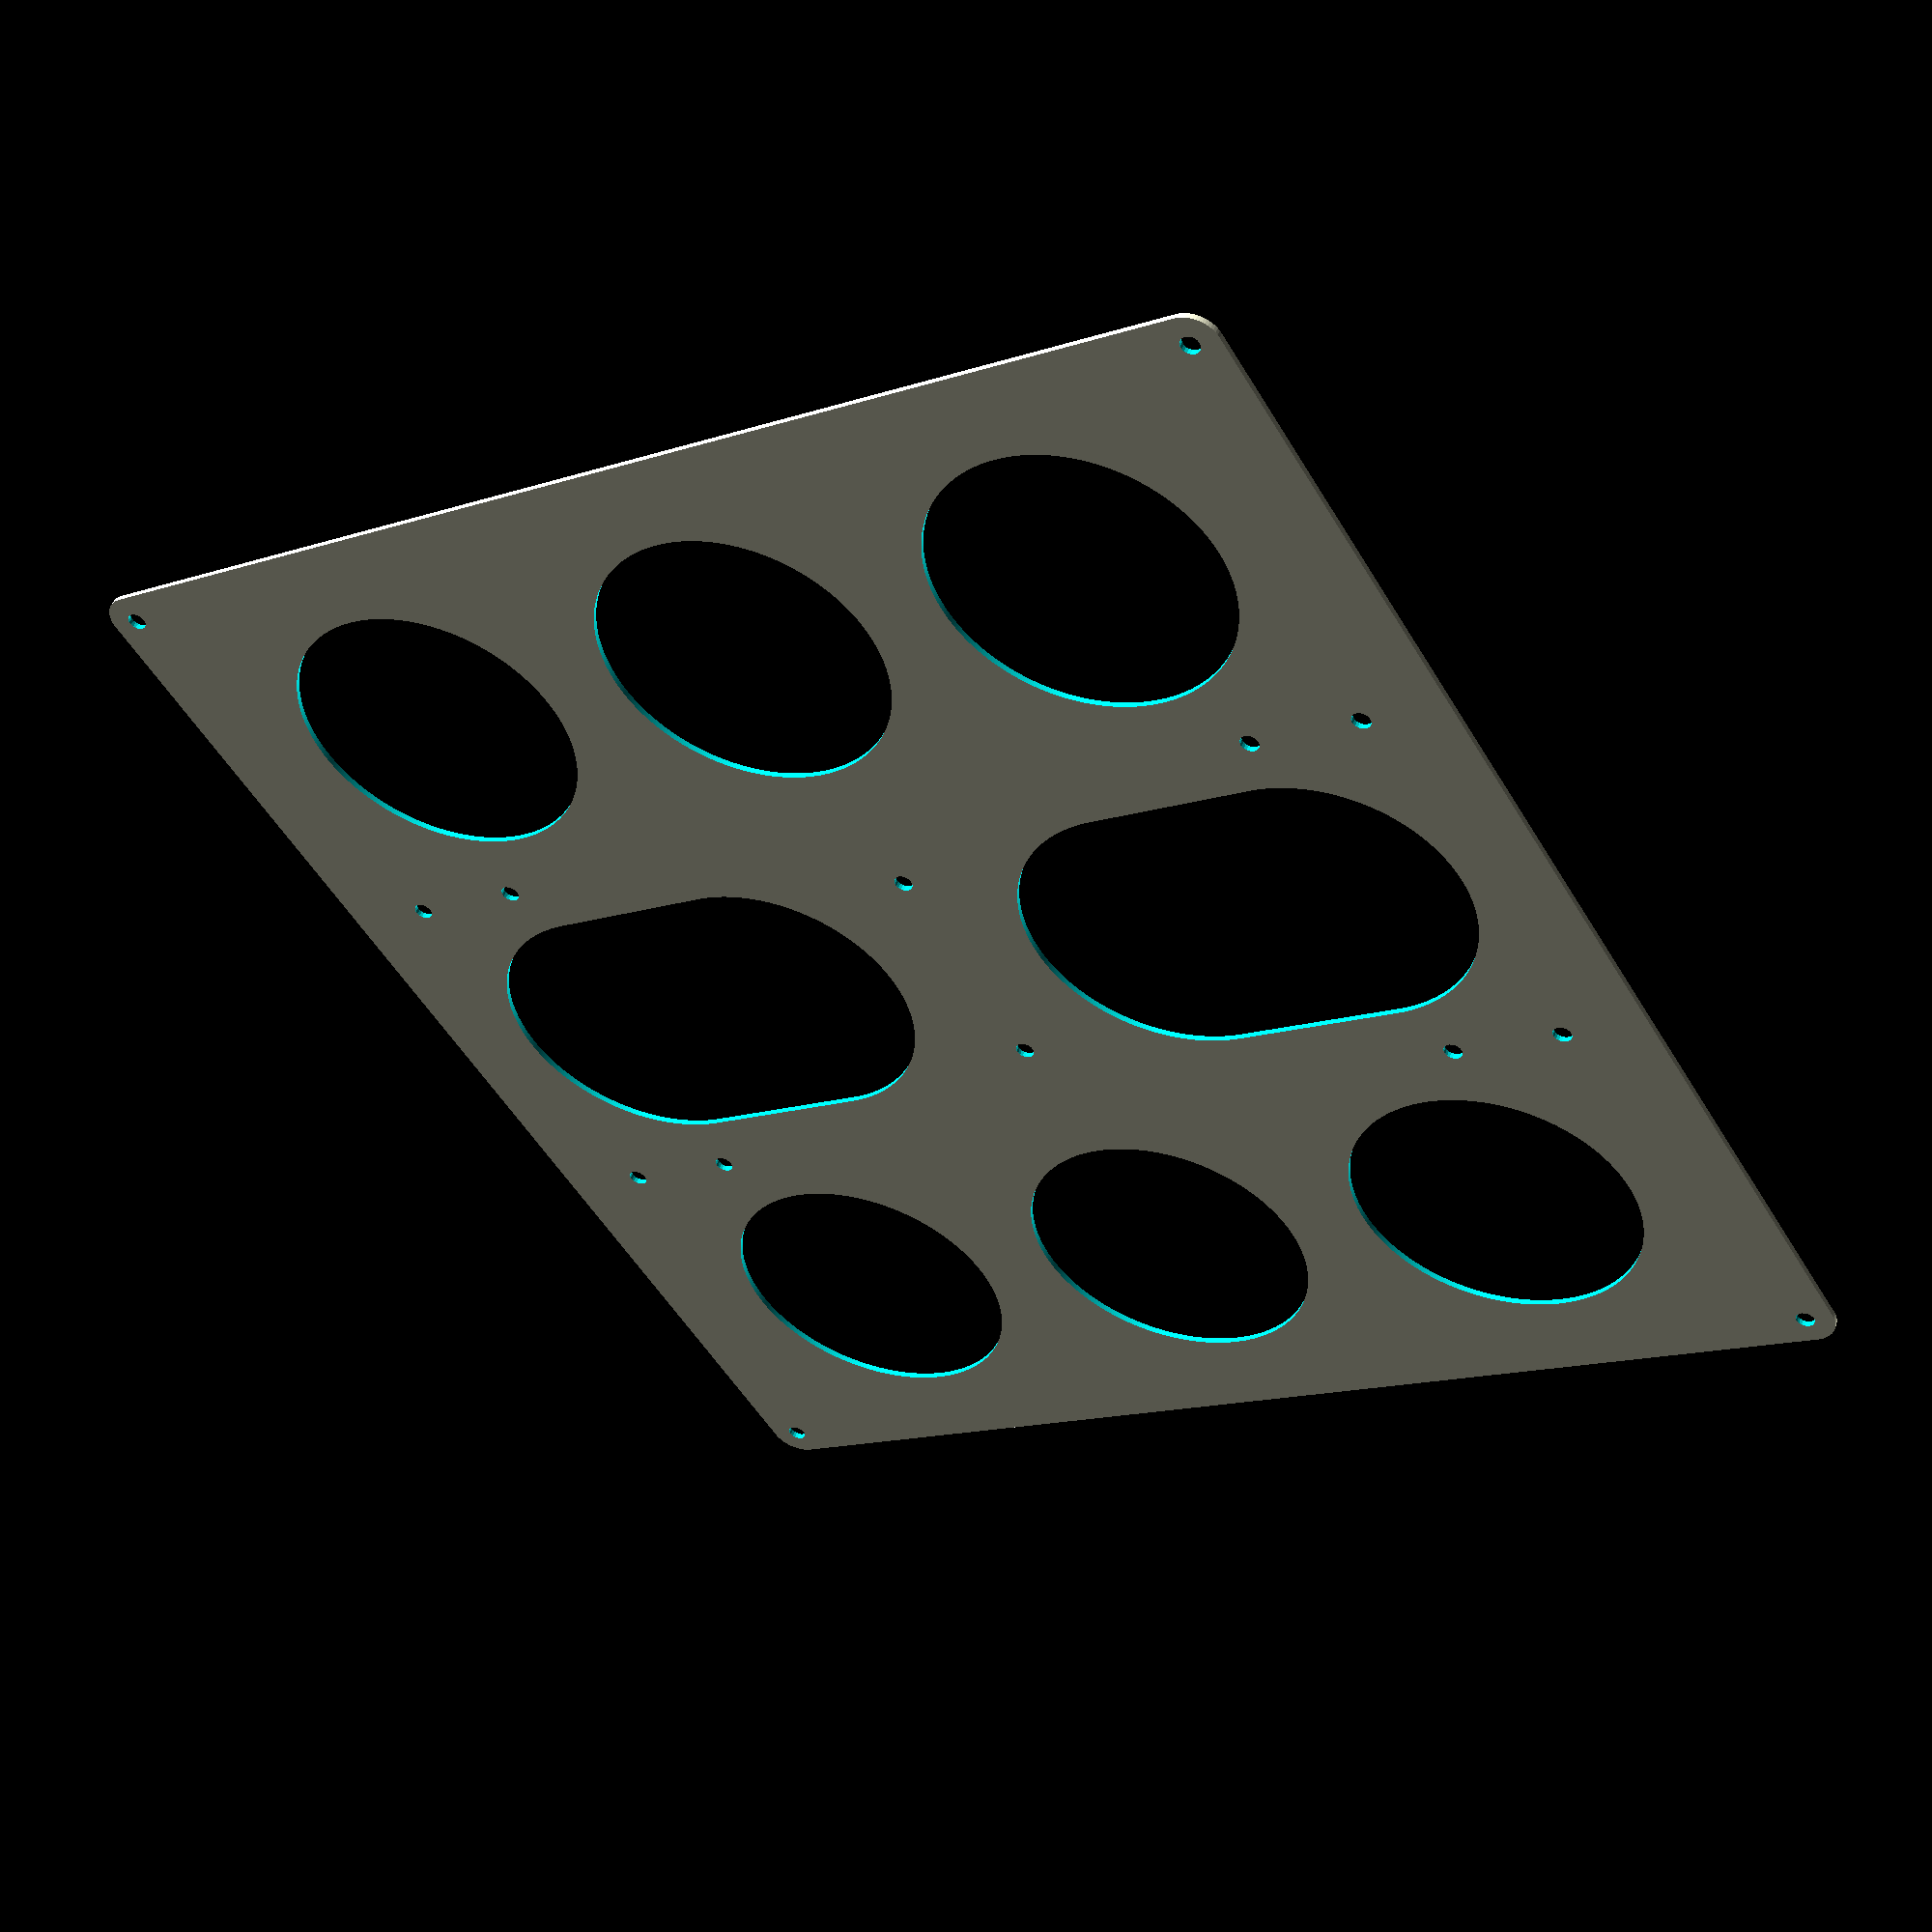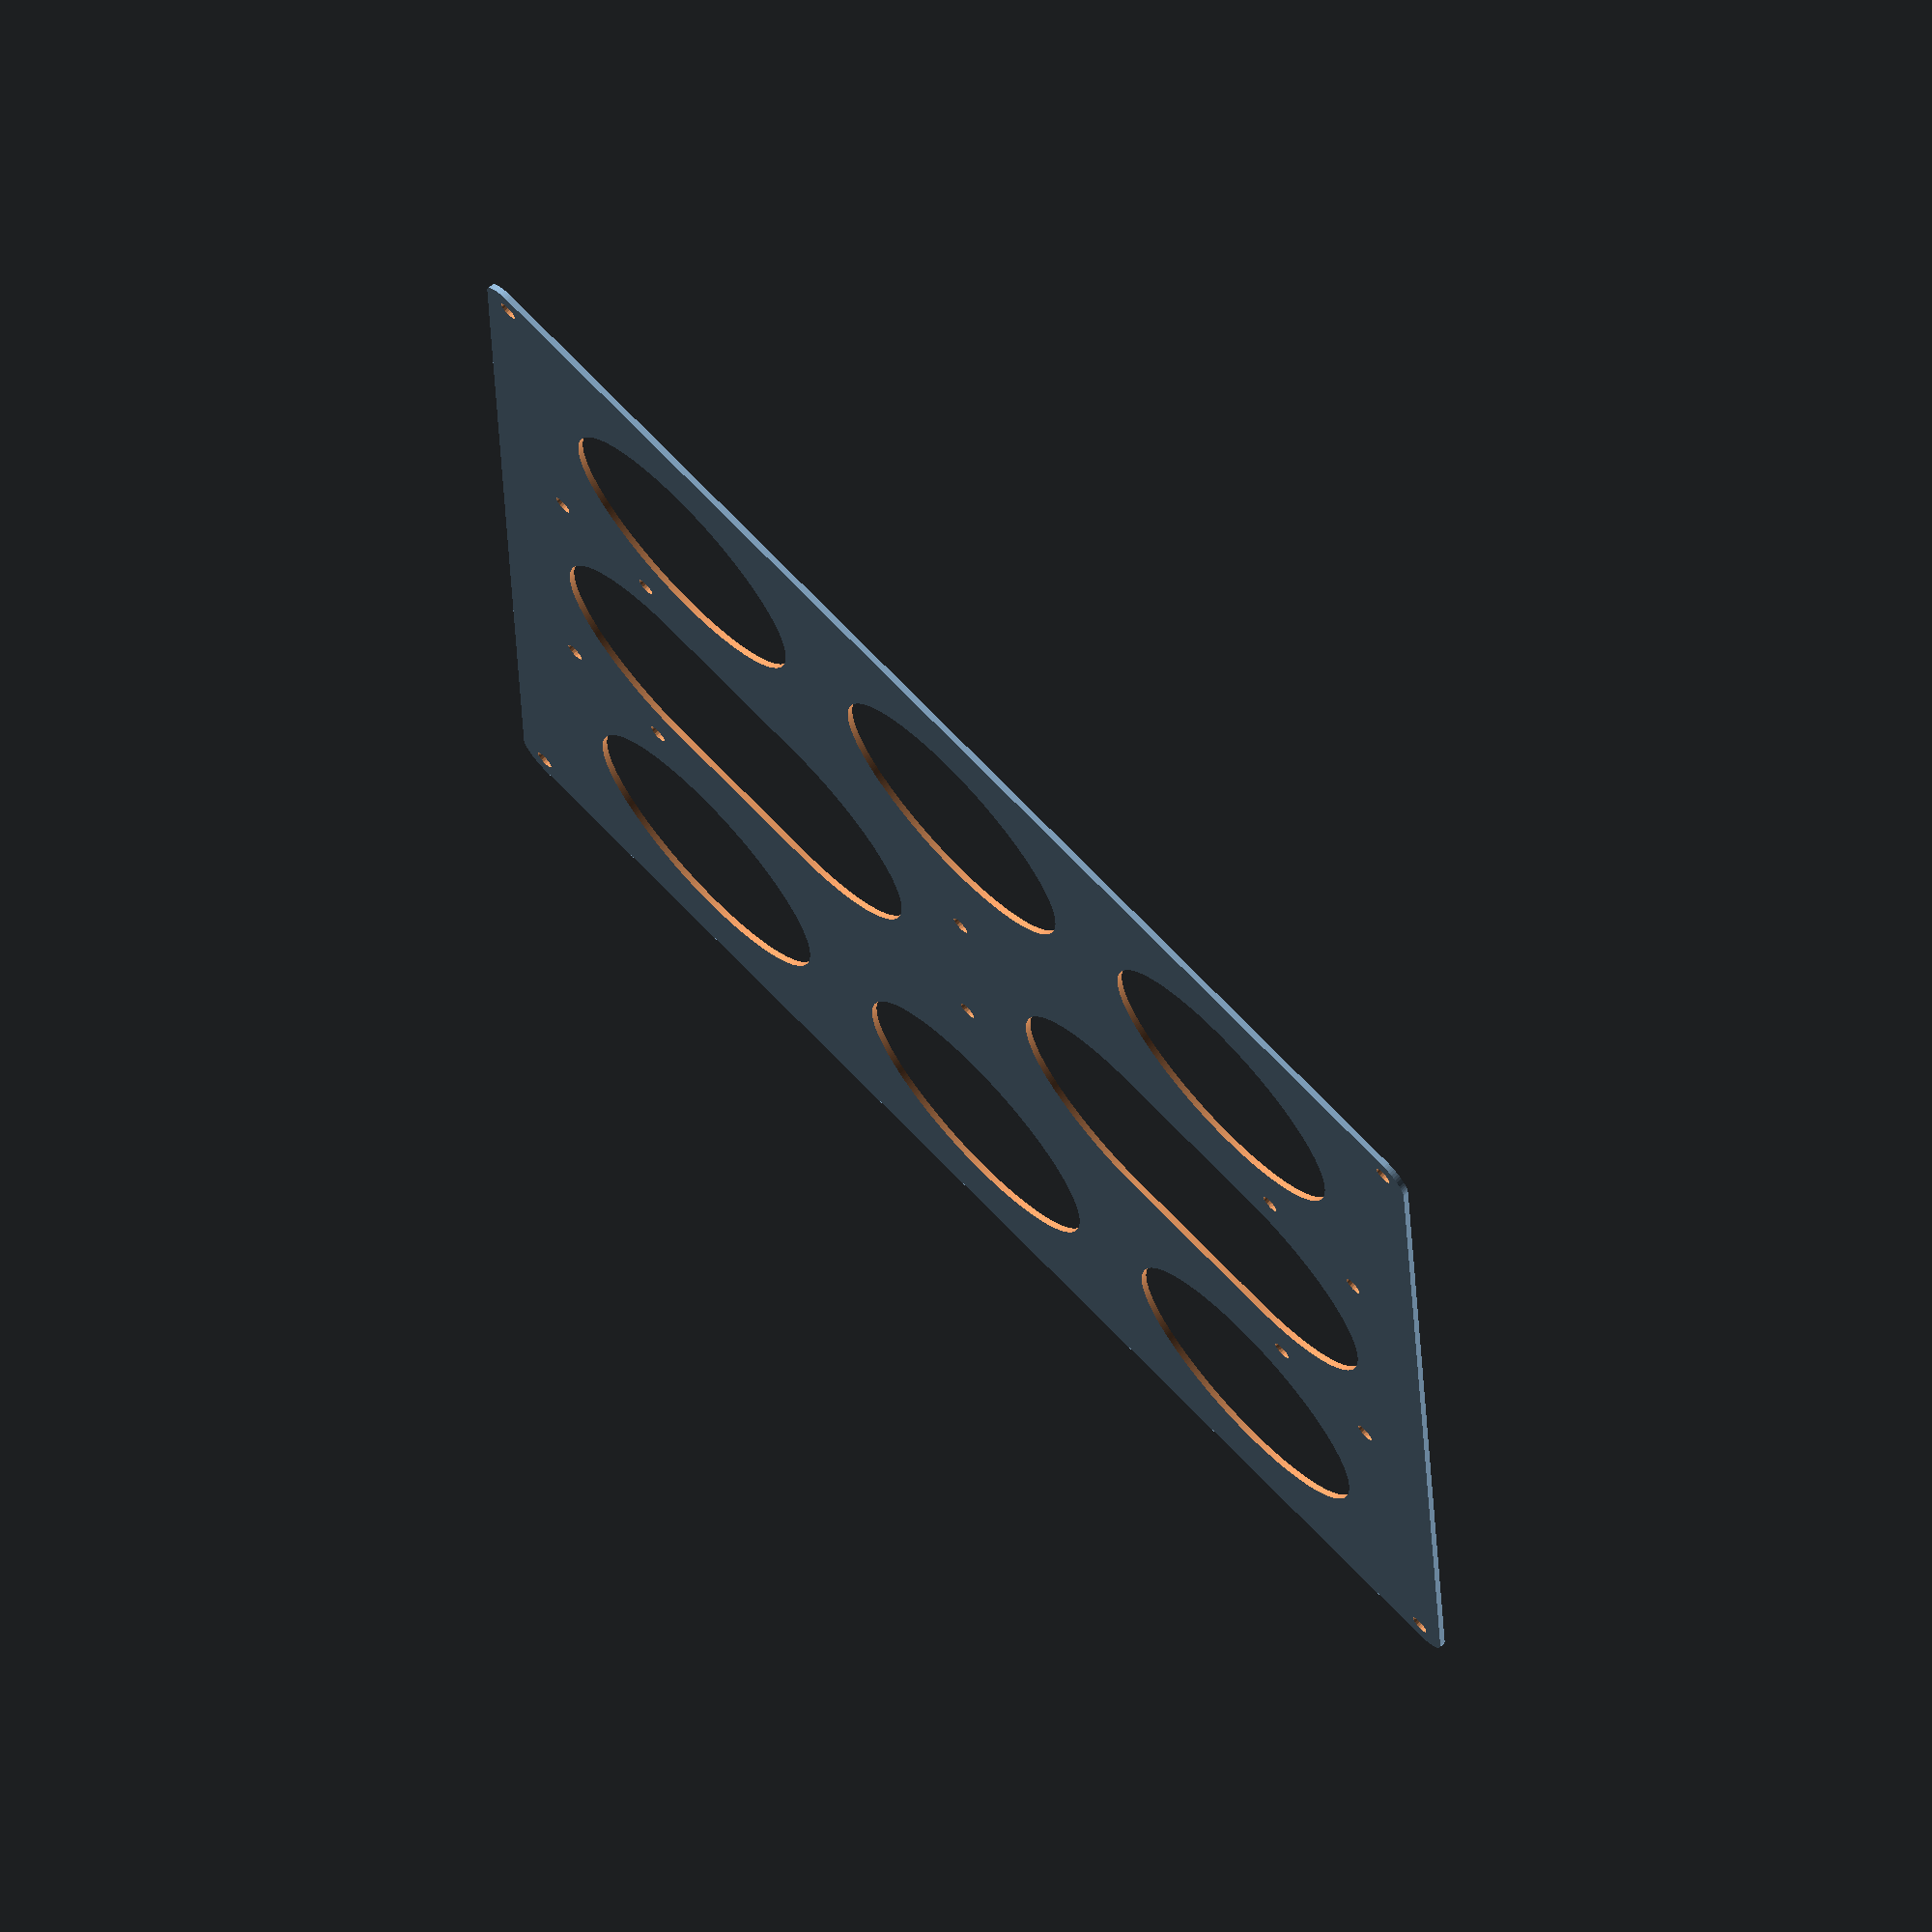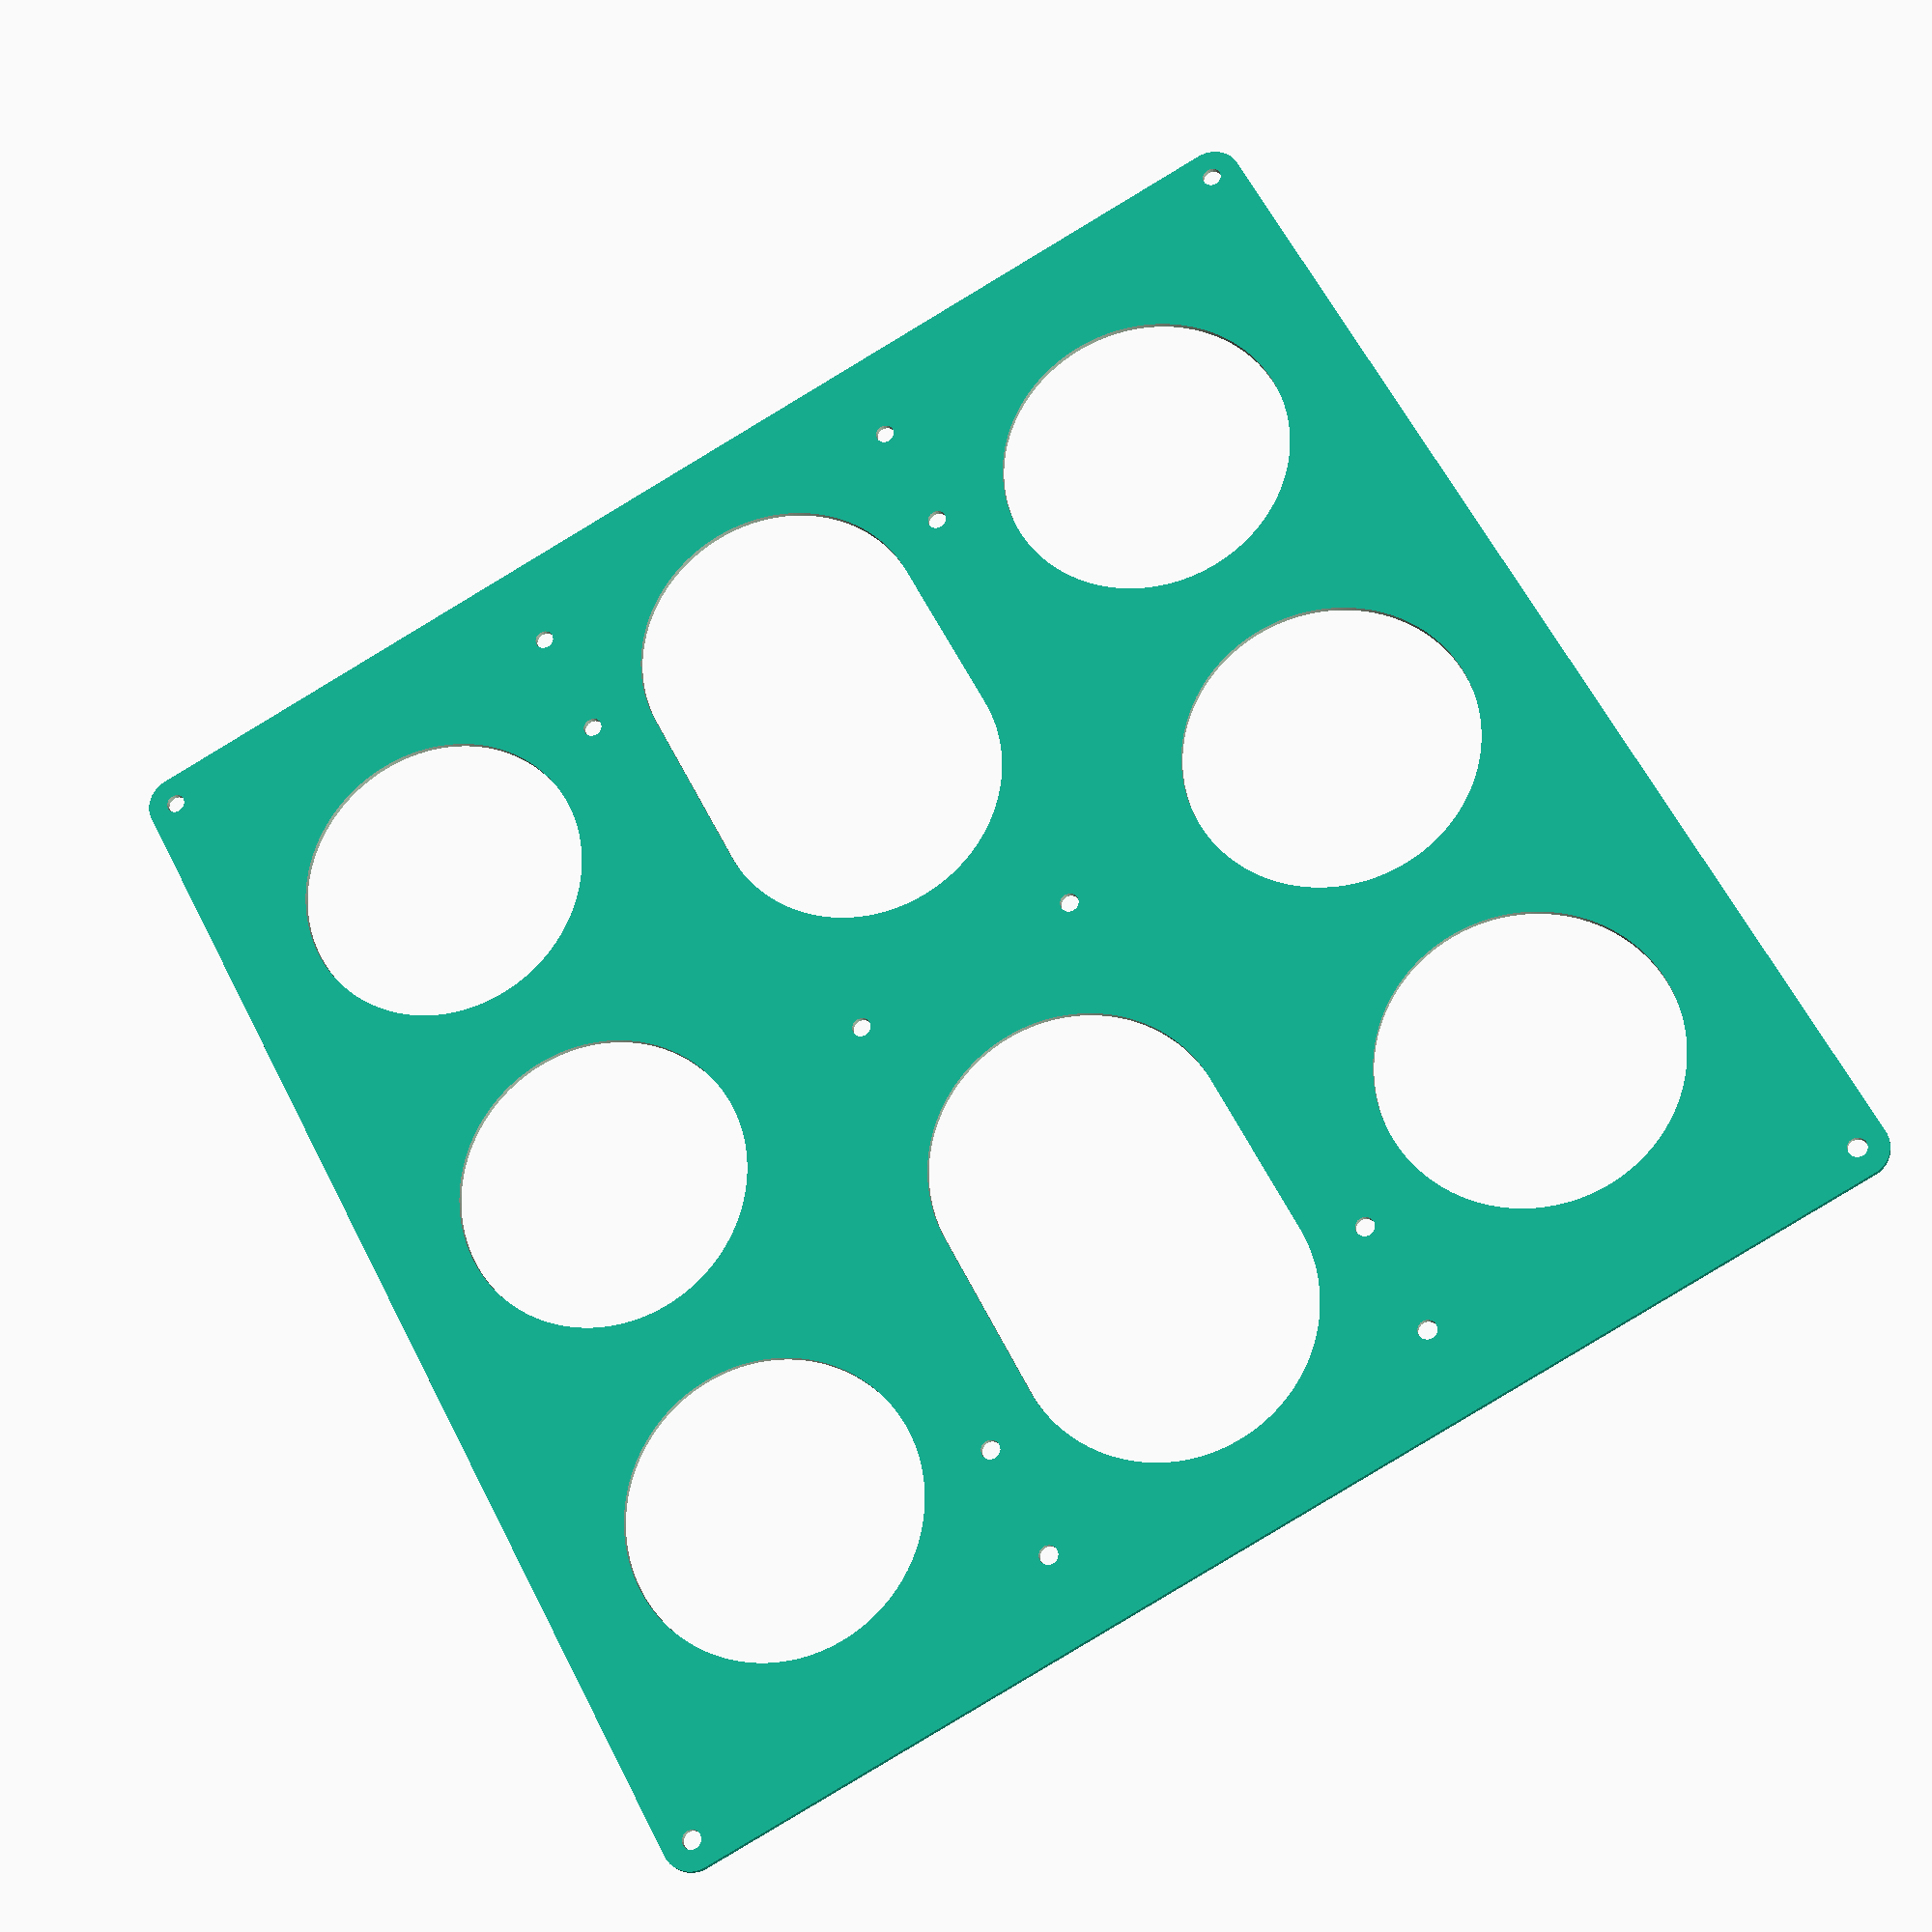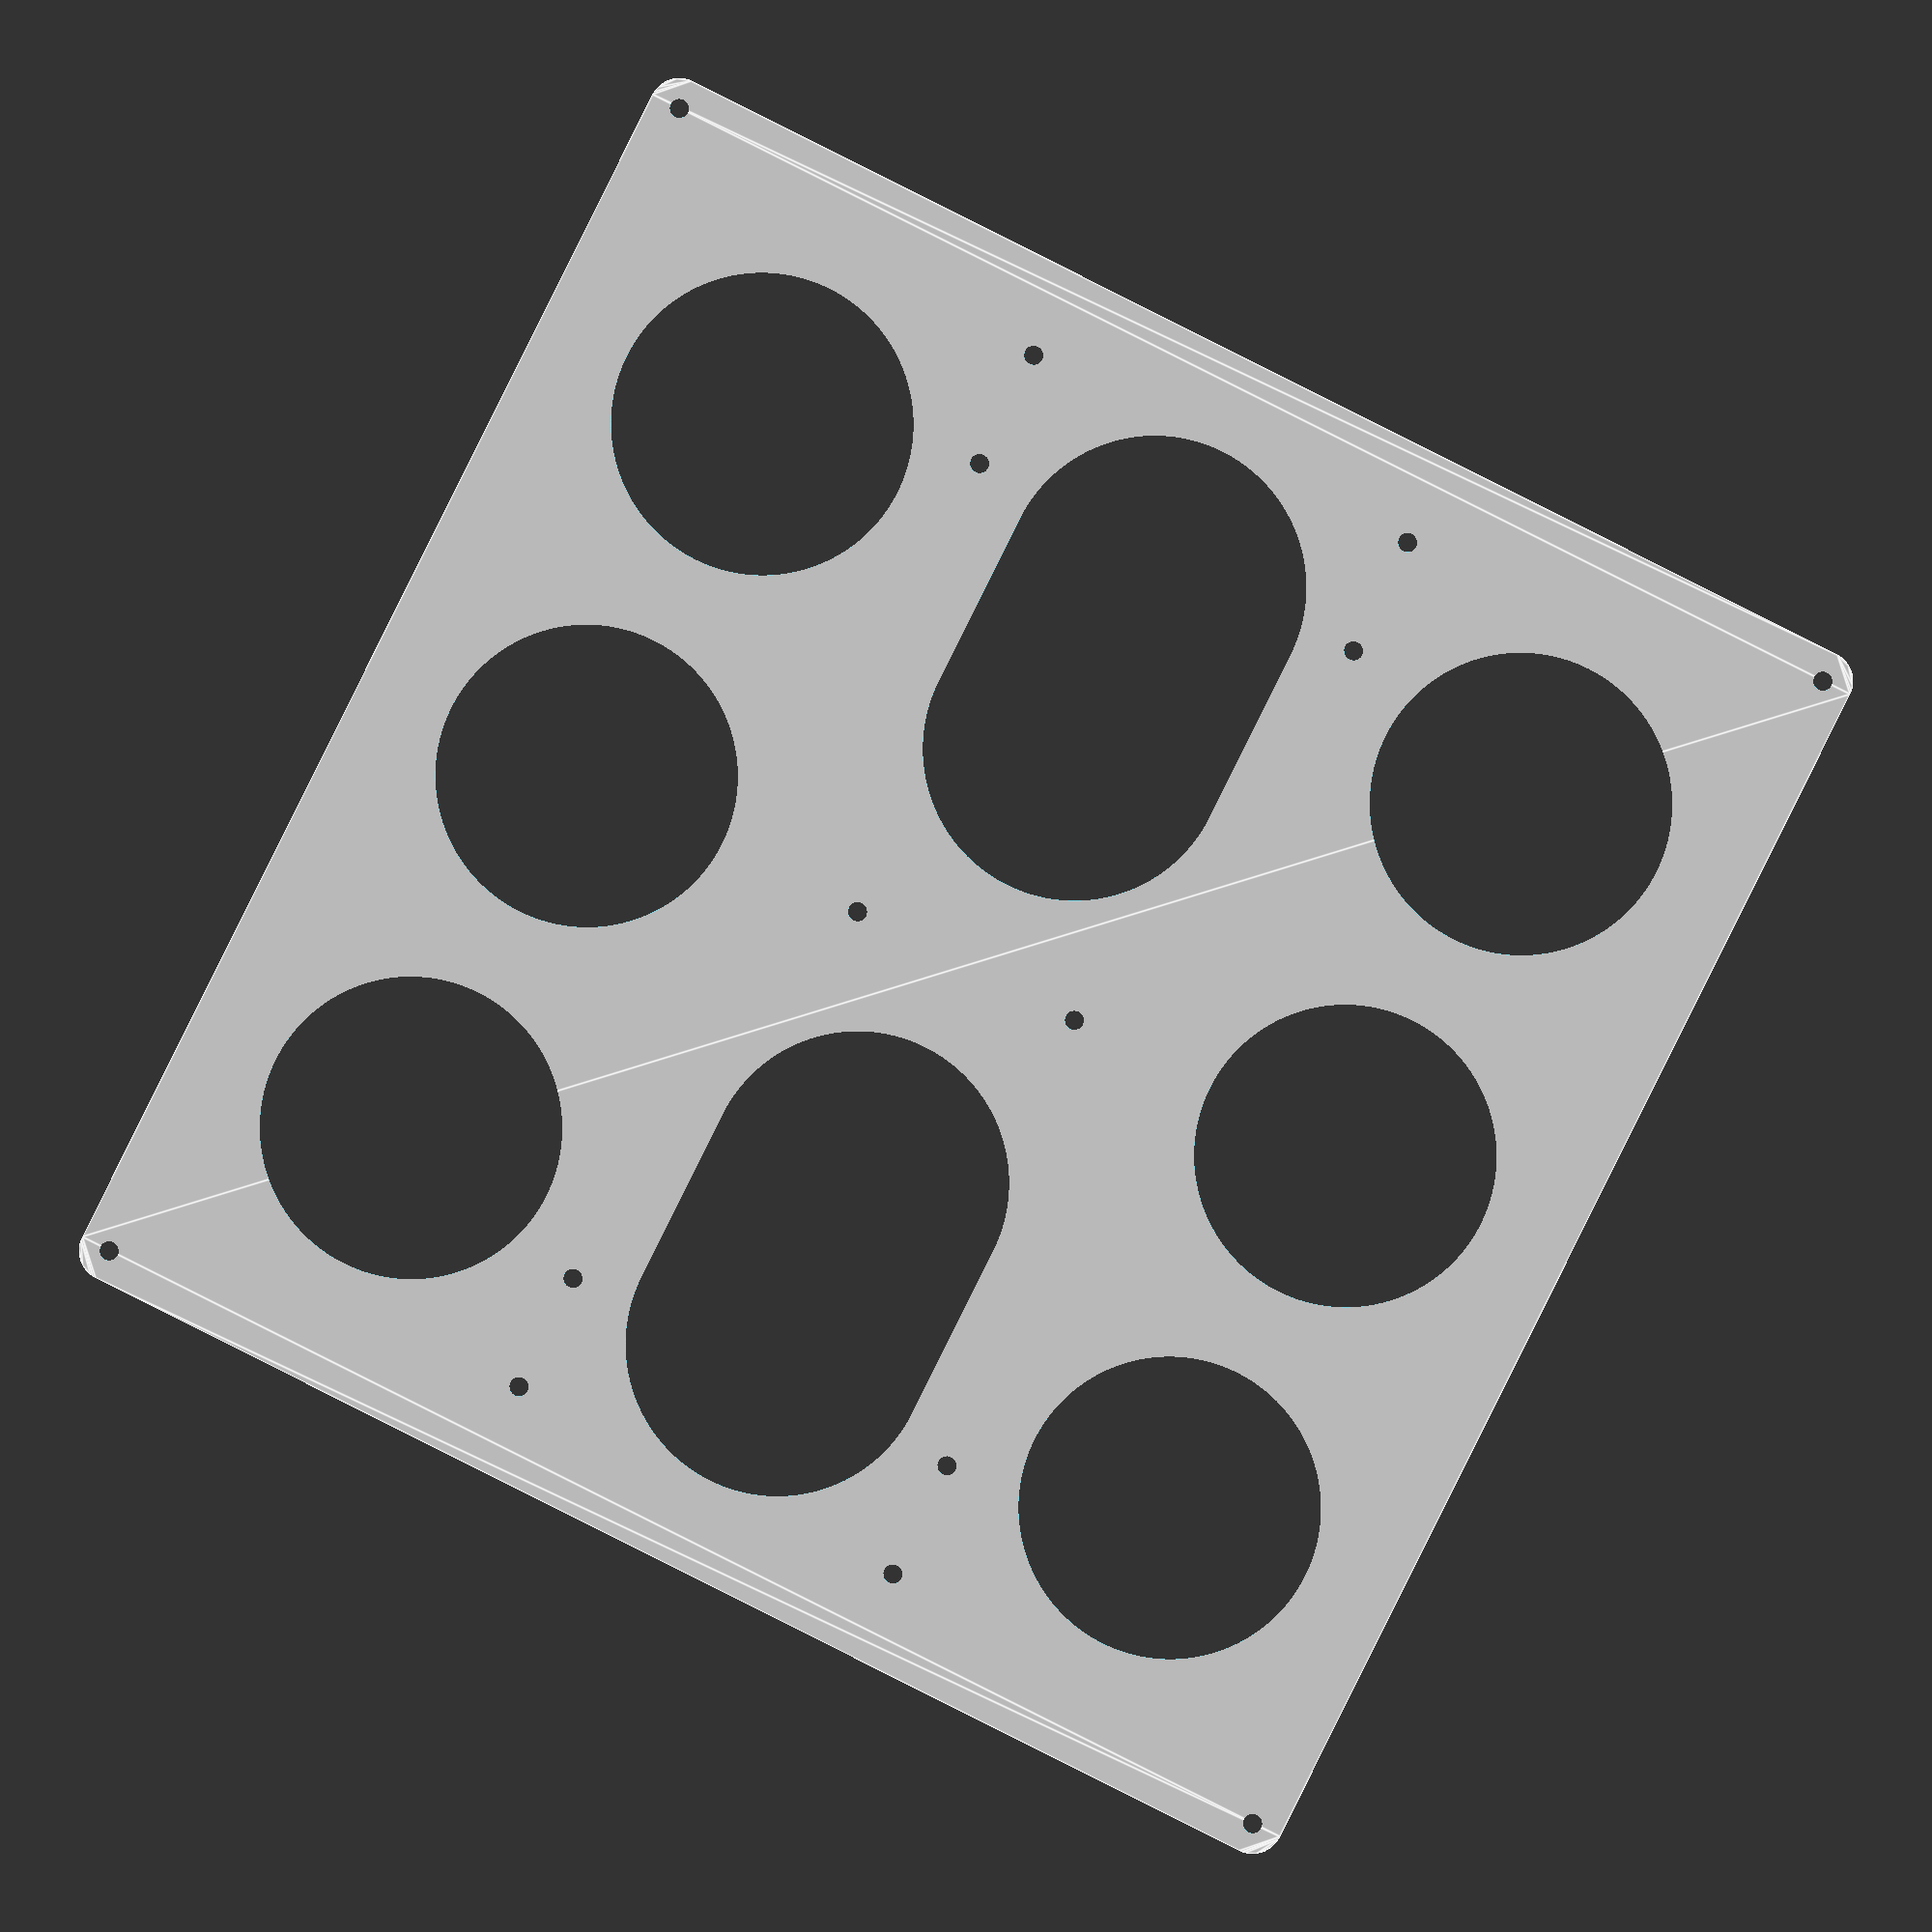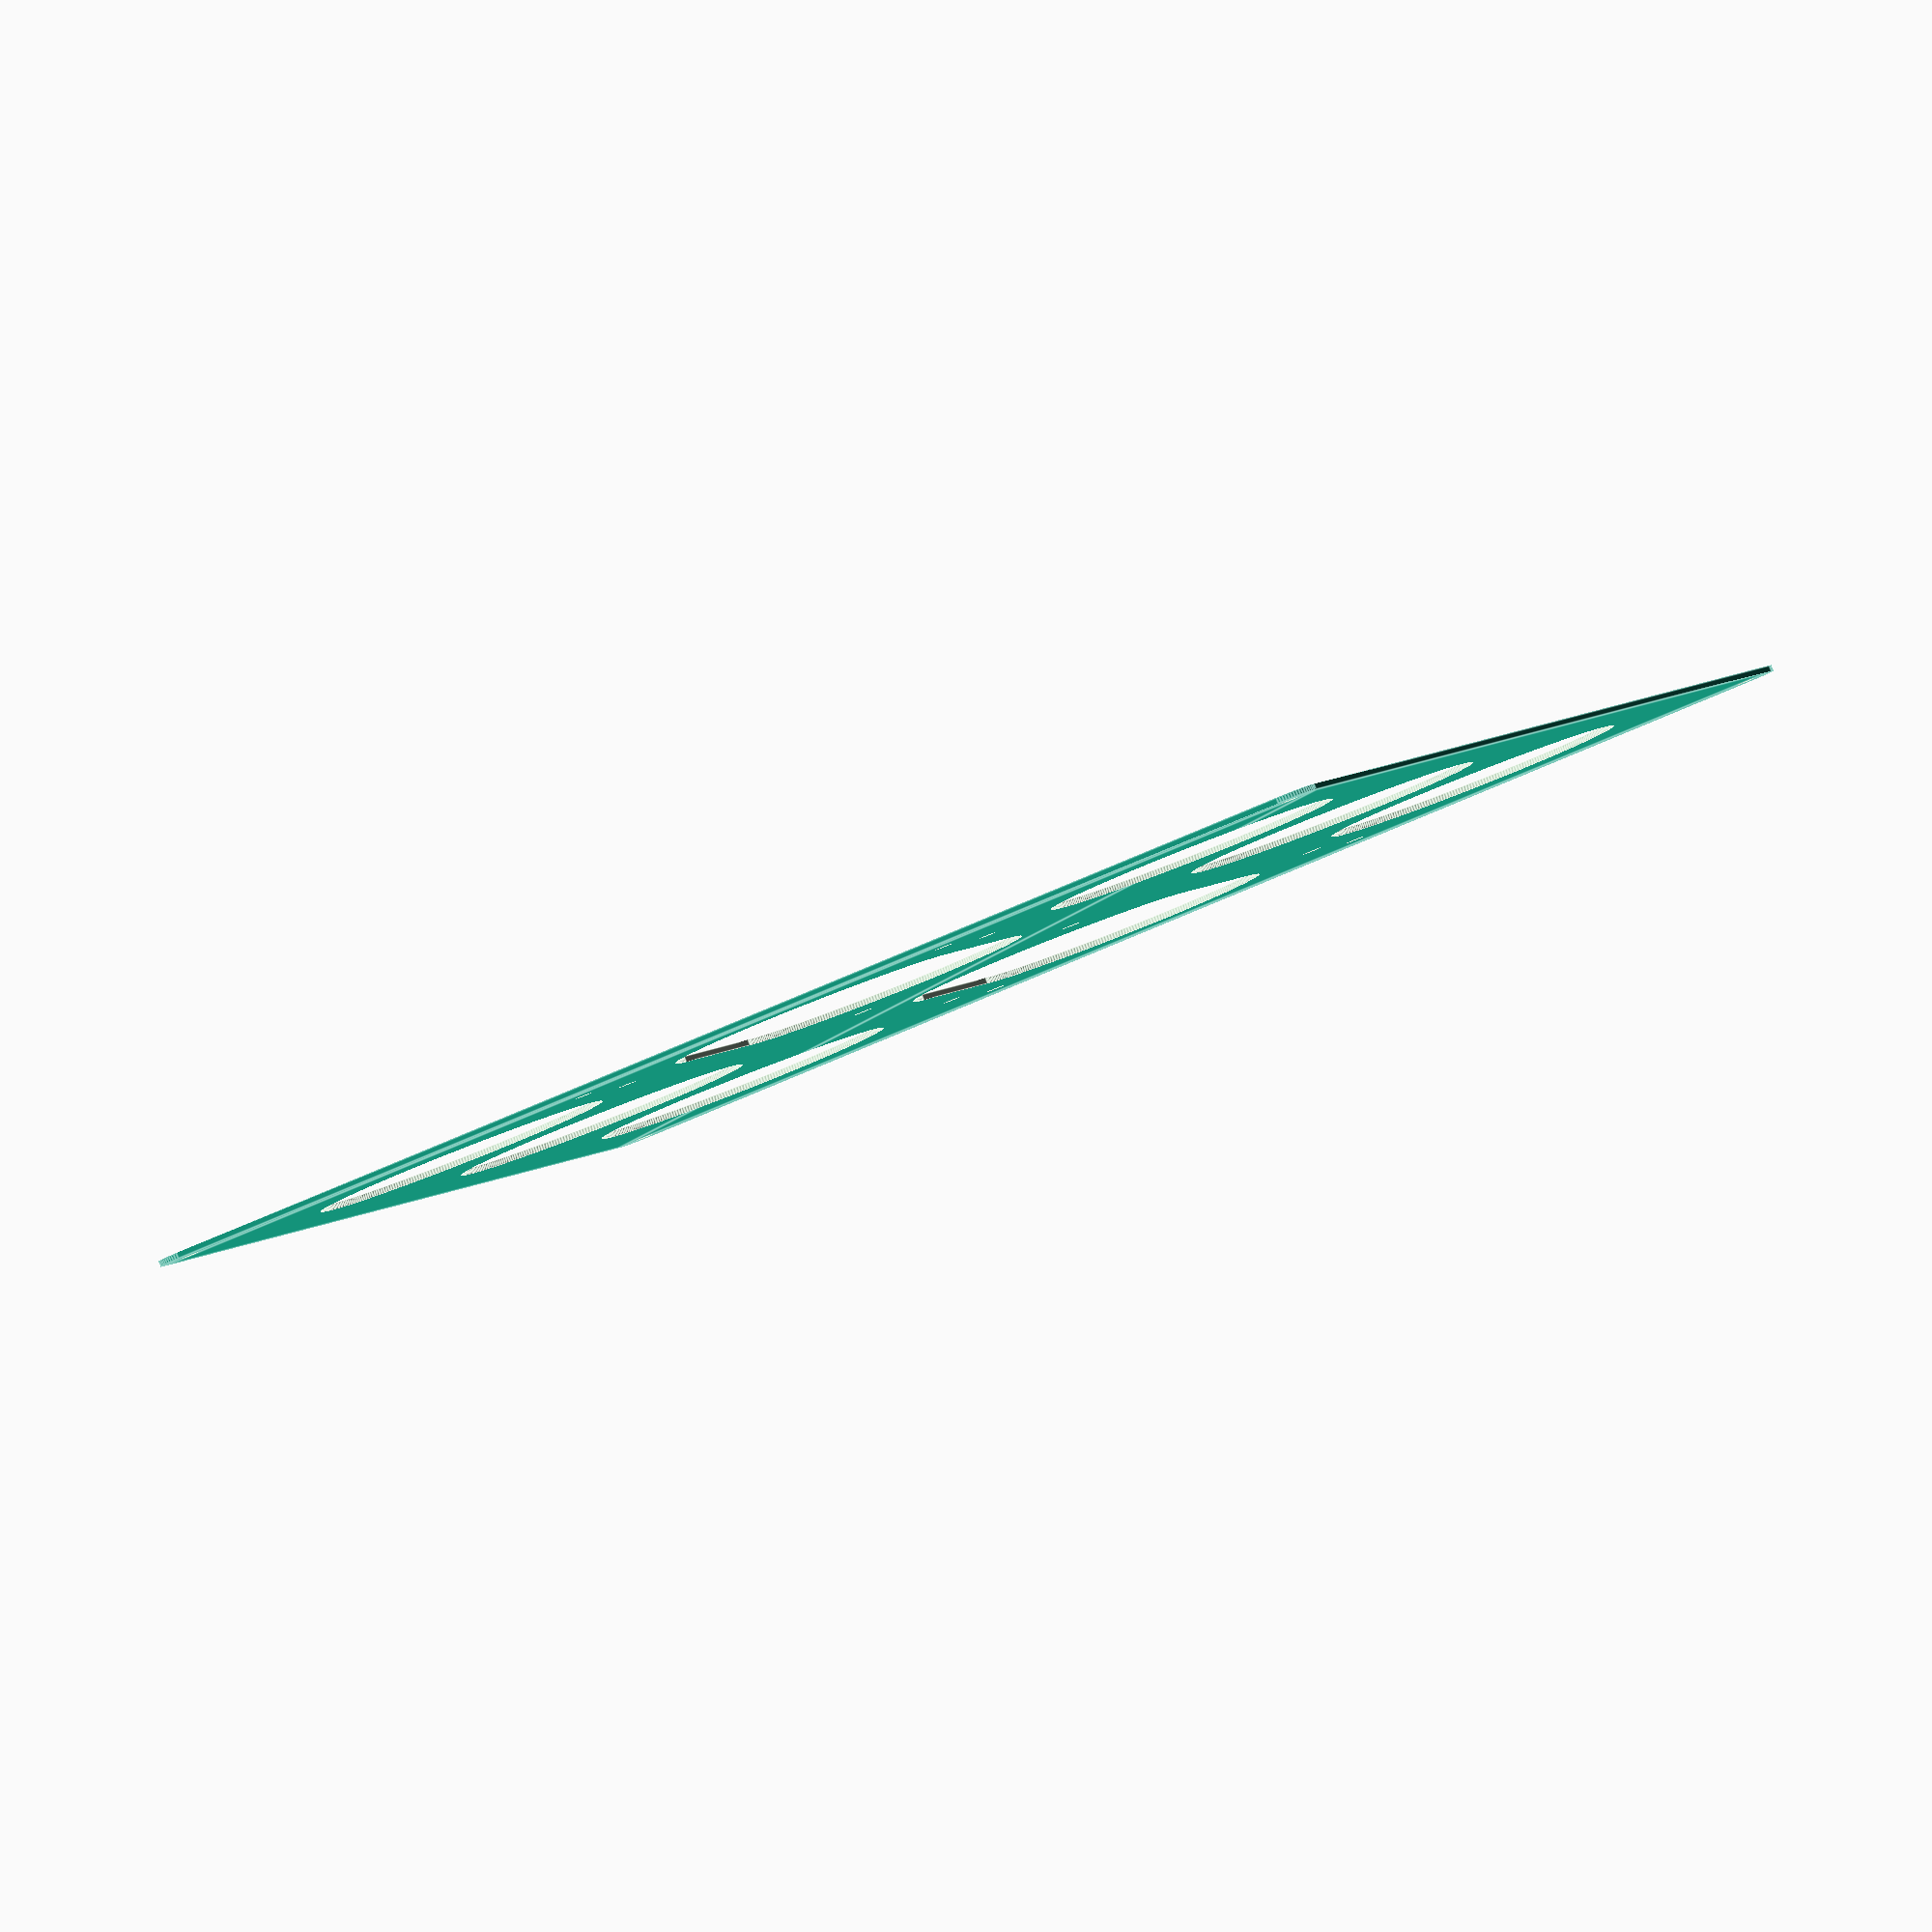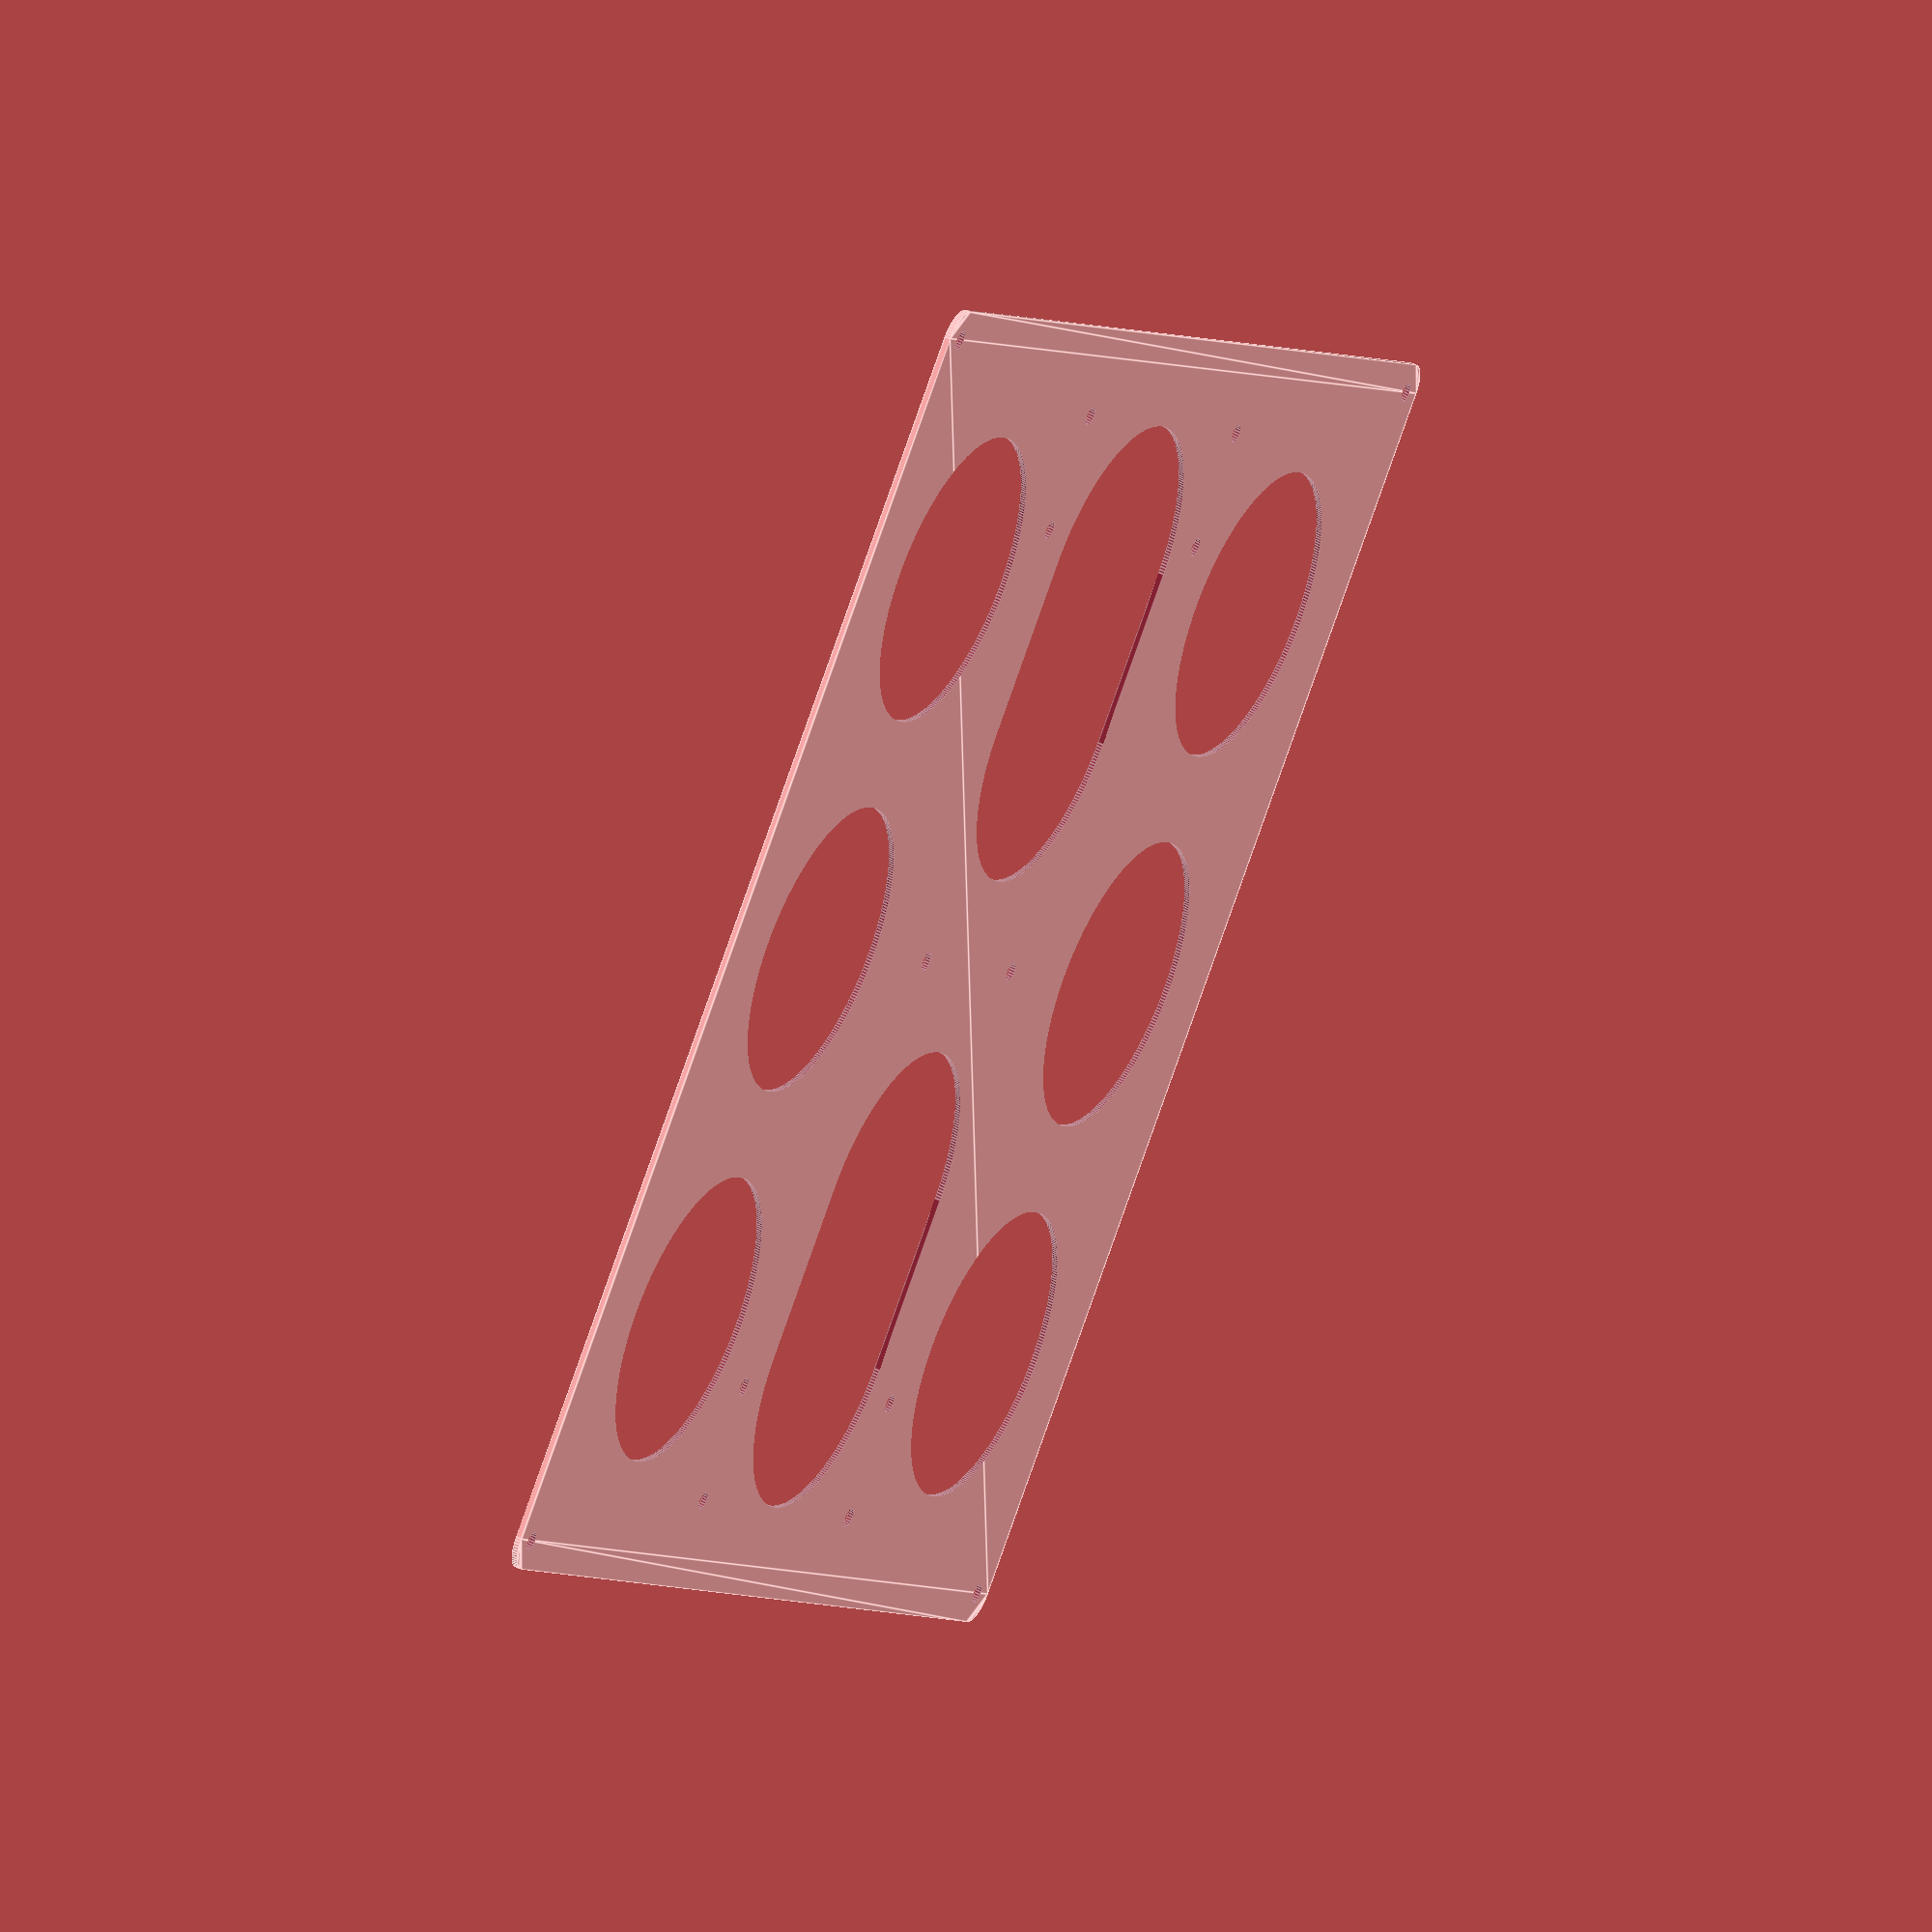
<openscad>
$fa=0.5; // default minimum facet angle is now 0.5
$fs=0.5; // default minimum facet size is now 0.5 mm

module y_frame()
{
    difference() {
        // Top plate
        hull() for (j=[-1,1]) for (i=[-1,1]) translate([j*i*211/2,i*-211/2]) circle(d=10, center=true);

        // Bolts
        for (i=[-1,1]) for (j=[-1,1]) translate([j*i*211/2,i*-211/2]) circle(d=3.2, center=true);
        for (i=[1,-1]) translate([0,i*20]) circle(d=3.2, h=1, center=true);
        for (i=[1,-1]) for (j=[1,-1]) translate([i*85.25,j*34.5]) {
            for(i=[1,-1]) translate([i*10,-0.5]) circle(d=3.2, h=1, center=true);
        }

        // Cutouts
        for (j=[-1,1]) for (i=[-1,0,1]) translate([i*65,j*70]) circle(d=50, center=true);
        for (i=[-1,1]) hull() {
            translate([i*40,0]) circle(d=50, center=true);
            translate([i*70,0]) circle(d=50, center=true);
        }
    }
}

y_frame();

</openscad>
<views>
elev=131.3 azim=148.0 roll=161.1 proj=p view=wireframe
elev=108.8 azim=177.6 roll=133.2 proj=o view=wireframe
elev=201.4 azim=117.8 roll=345.7 proj=p view=wireframe
elev=177.4 azim=296.5 roll=177.2 proj=o view=edges
elev=272.9 azim=247.5 roll=338.6 proj=o view=edges
elev=134.8 azim=226.1 roll=61.1 proj=o view=edges
</views>
